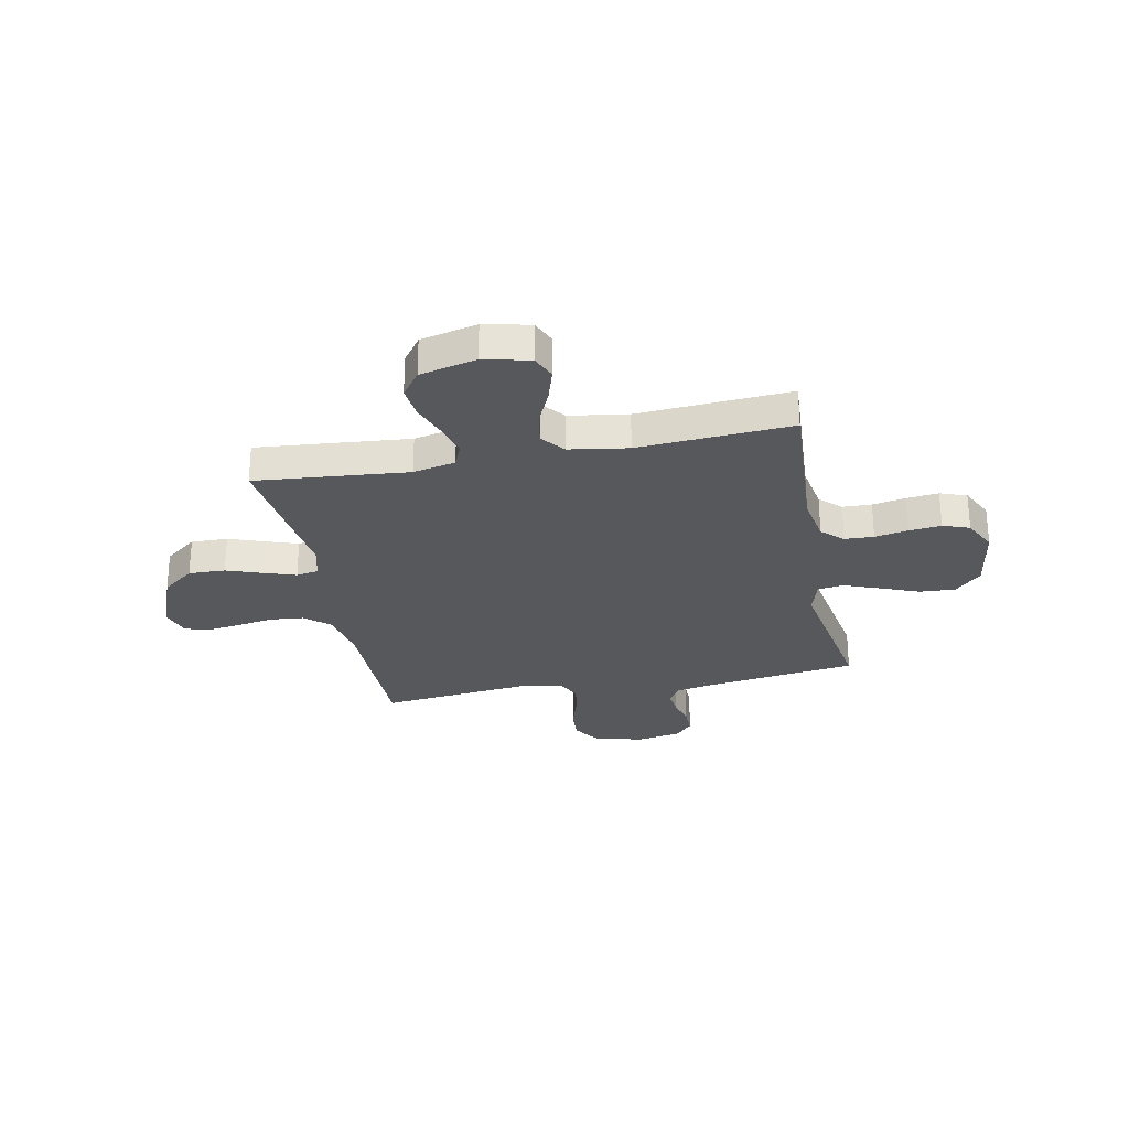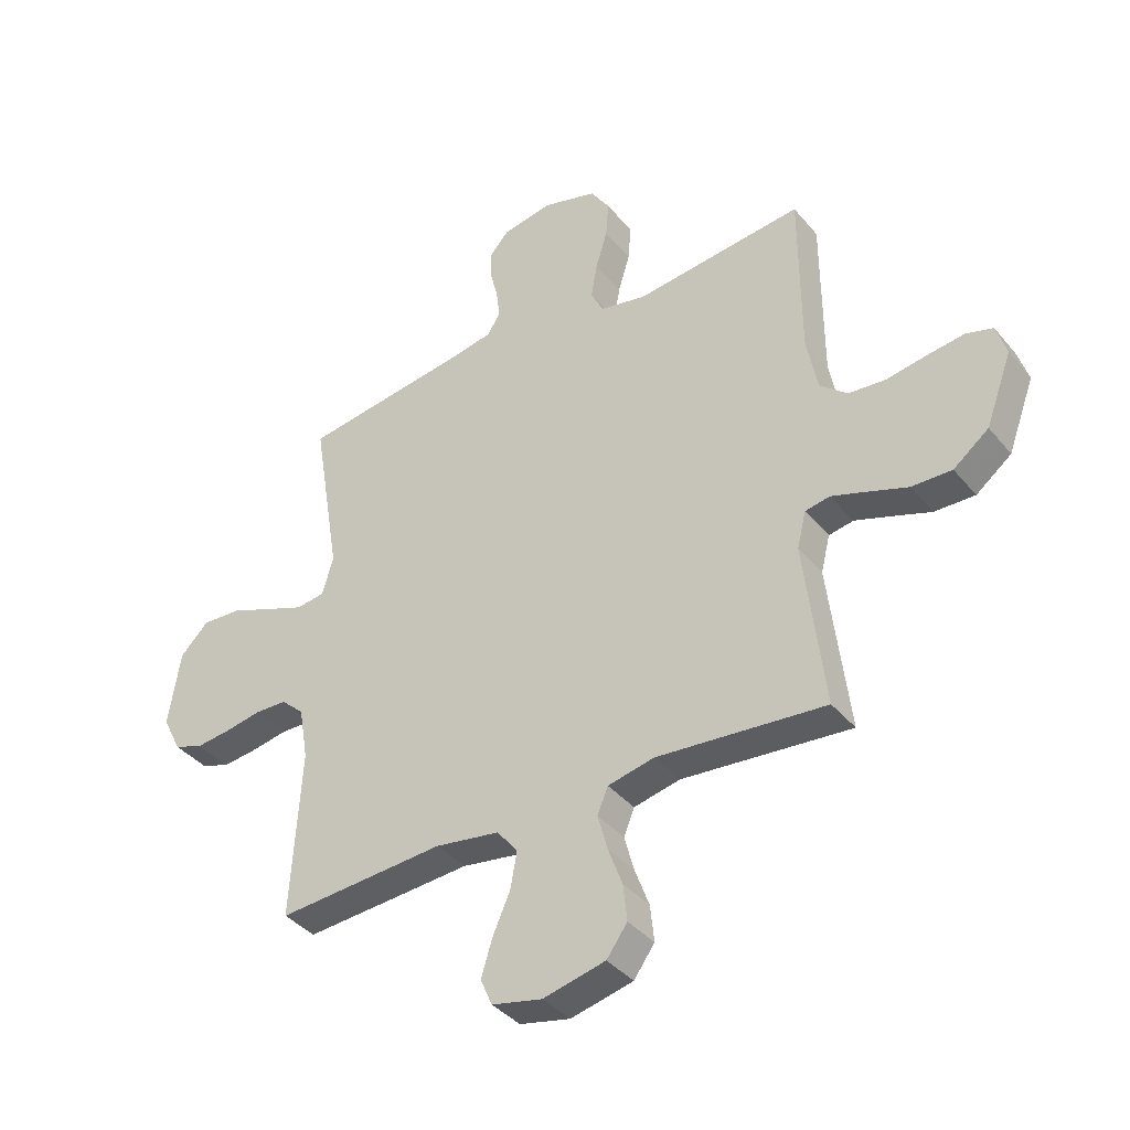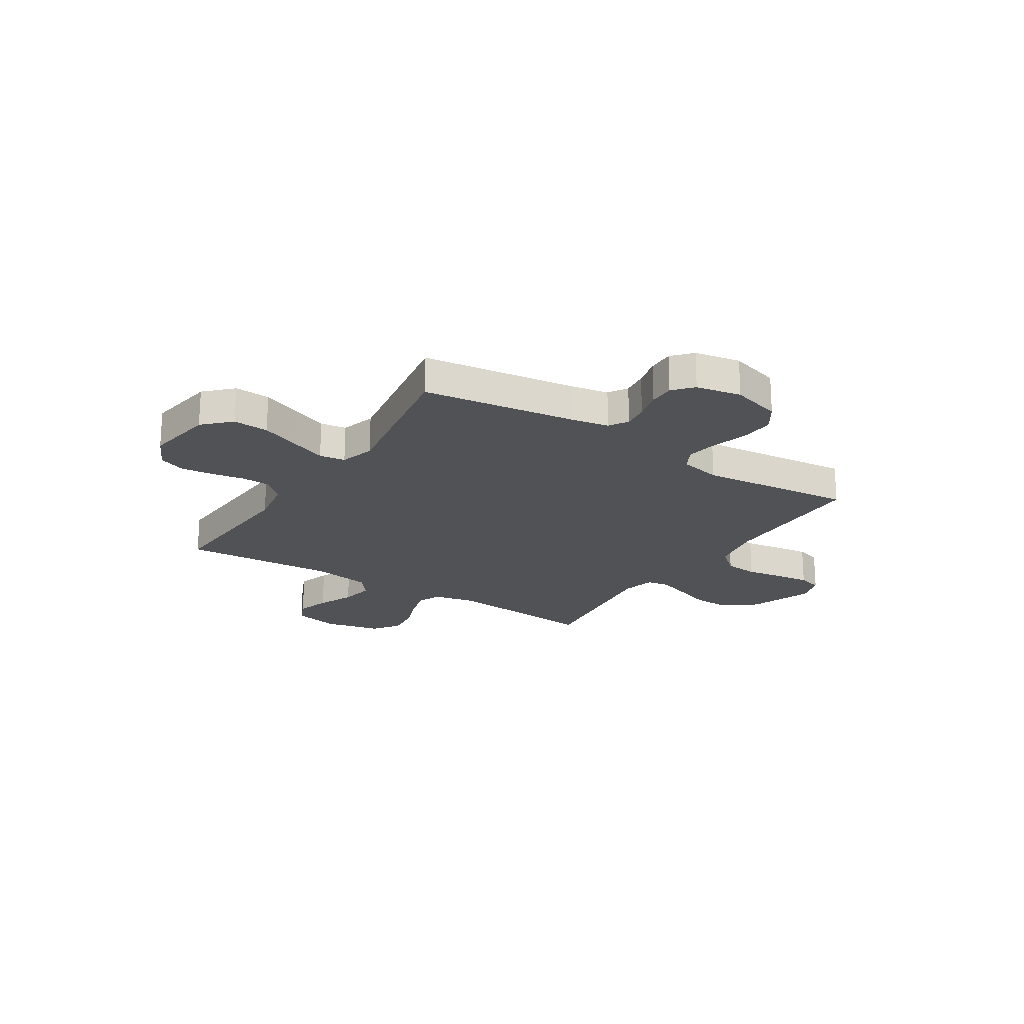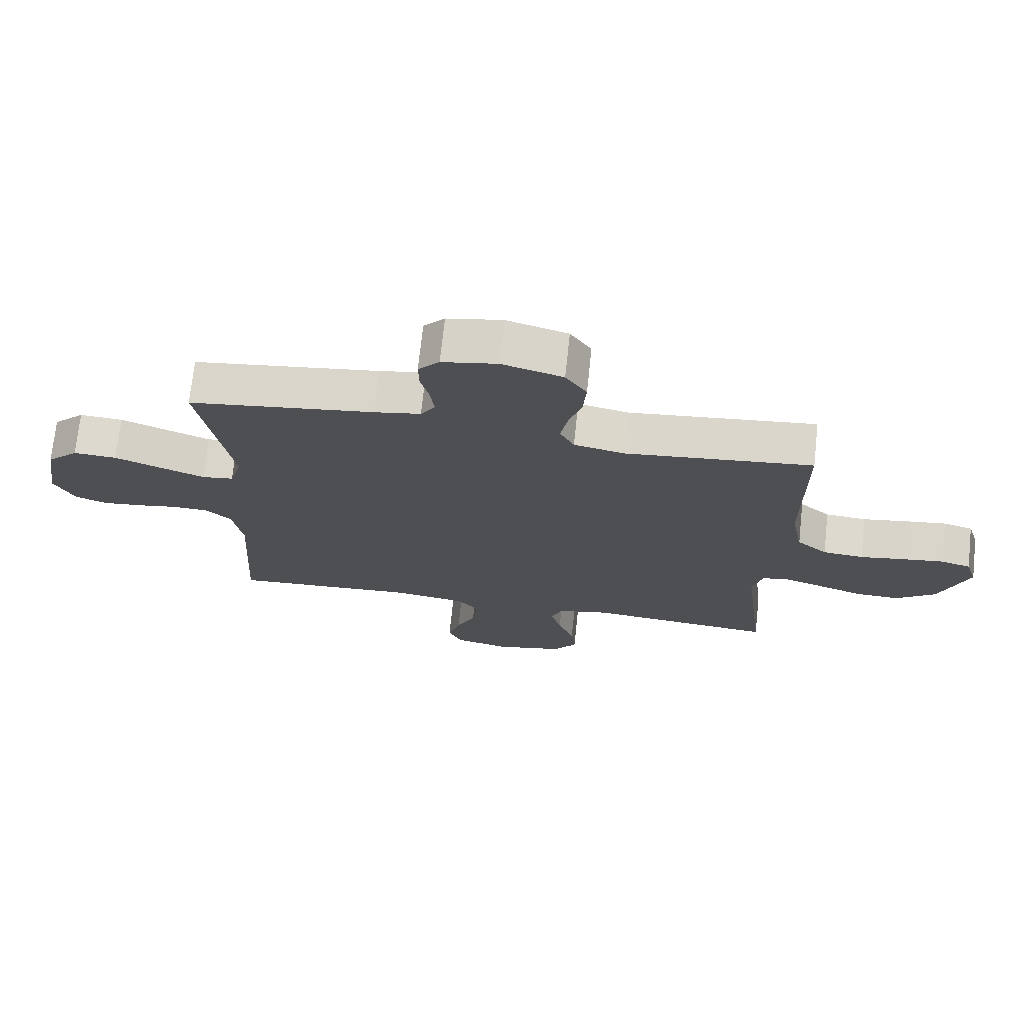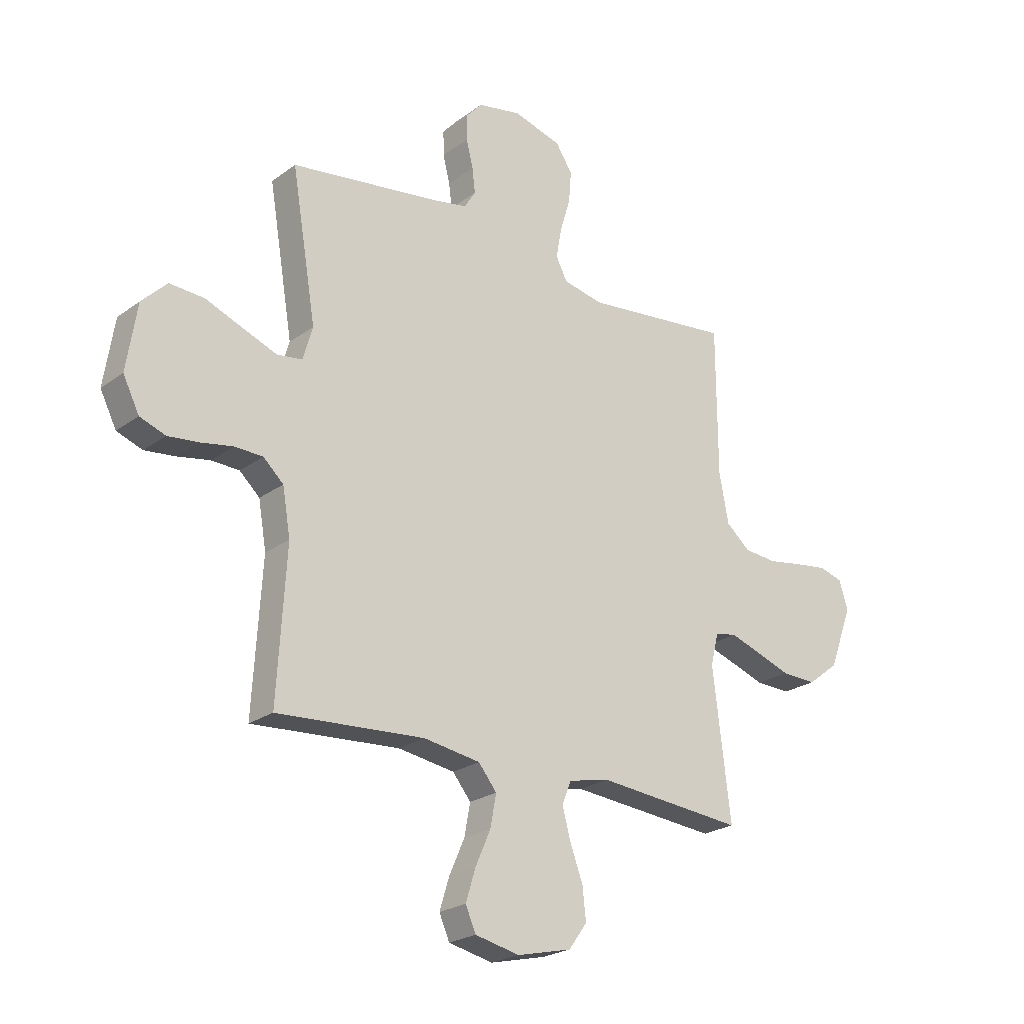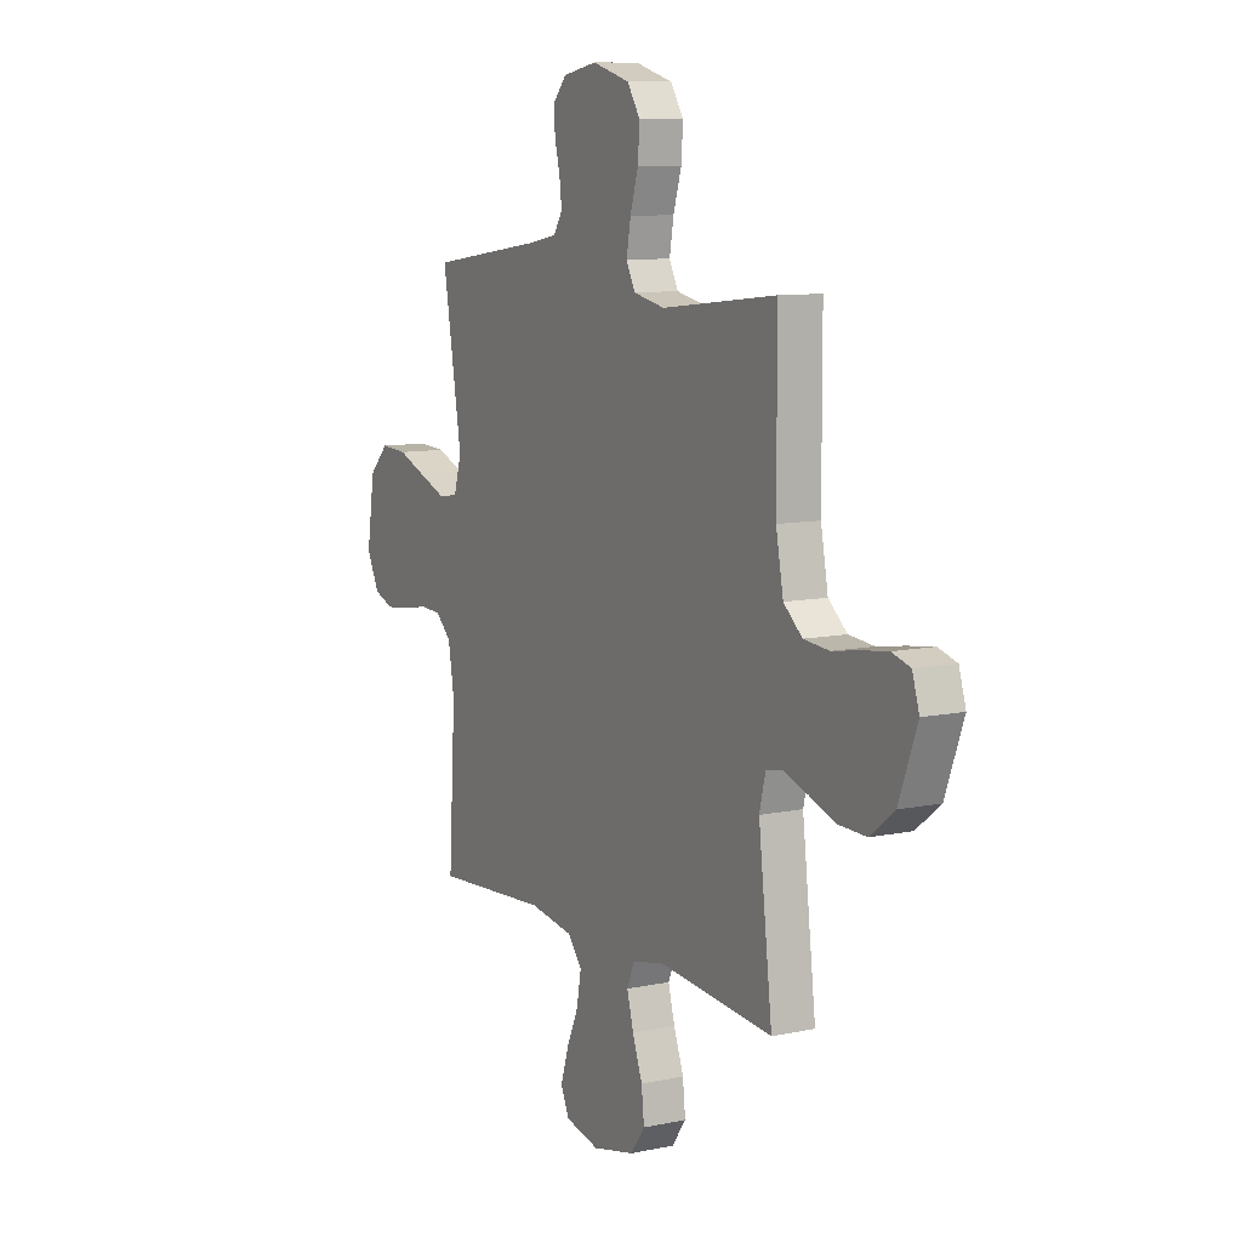
<metadata>
{"format":"obj","ext":"obj","renderer":"f3d","projection":"perspective","resolution":1024,"background":"white","views":[{"elev":-27.7,"azim":-168.8,"up":"+Y"},{"elev":-38.5,"azim":35.0,"up":"+Z"},{"elev":-21.3,"azim":-32.7,"up":"+Y"},{"elev":72.0,"azim":6.1,"up":"+Z"},{"elev":-23.3,"azim":-39.3,"up":"+Z"},{"elev":9.5,"azim":61.1,"up":"+Z"}]}
</metadata>
<code>
v 0.5 0.07 -0.5
v 0.2 0.07 -0.473
v 0.117 0.07 -0.491
v 0.098 0.07 -0.537
v 0.115 0.07 -0.6
v 0.141 0.07 -0.67
v 0.148 0.07 -0.735
v 0.111 0.07 -0.786
v 0 0.07 -0.812
v -0.09 0.07 -0.792
v -0.111 0.07 -0.744
v -0.091 0.07 -0.679
v -0.06 0.07 -0.609
v -0.048 0.07 -0.544
v -0.085 0.07 -0.498
v -0.2 0.07 -0.48
v -0.5 0.07 -0.5
v -0.482 0.07 -0.2
v -0.498 0.07 -0.106
v -0.539 0.07 -0.068
v -0.596 0.07 -0.066
v -0.661 0.07 -0.078
v -0.724 0.07 -0.085
v -0.776 0.07 -0.066
v -0.809 0.07 0
v -0.788 0.07 0.135
v -0.737 0.07 0.186
v -0.667 0.07 0.182
v -0.591 0.07 0.152
v -0.521 0.07 0.125
v -0.47 0.07 0.132
v -0.45 0.07 0.2
v -0.5 0.07 0.5
v -0.2 0.07 0.542
v -0.125 0.07 0.556
v -0.102 0.07 0.593
v -0.108 0.07 0.643
v -0.122 0.07 0.699
v -0.123 0.07 0.75
v -0.089 0.07 0.788
v 0 0.07 0.805
v 0.098 0.07 0.777
v 0.132 0.07 0.725
v 0.127 0.07 0.66
v 0.106 0.07 0.591
v 0.095 0.07 0.529
v 0.118 0.07 0.484
v 0.2 0.07 0.467
v 0.5 0.07 0.5
v 0.501 0.07 0.2
v 0.52 0.07 0.099
v 0.569 0.07 0.057
v 0.635 0.07 0.051
v 0.707 0.07 0.063
v 0.773 0.07 0.072
v 0.821 0.07 0.058
v 0.839 0.07 0
v 0.792 0.07 -0.126
v 0.729 0.07 -0.175
v 0.657 0.07 -0.173
v 0.586 0.07 -0.148
v 0.524 0.07 -0.127
v 0.48 0.07 -0.135
v 0.464 0.07 -0.2
v 0.5 0 -0.5
v 0.2 0 -0.473
v 0.117 0 -0.491
v 0.098 0 -0.537
v 0.115 0 -0.6
v 0.141 0 -0.67
v 0.148 0 -0.735
v 0.111 0 -0.786
v 0 0 -0.812
v -0.09 0 -0.792
v -0.111 0 -0.744
v -0.091 0 -0.679
v -0.06 0 -0.609
v -0.048 0 -0.544
v -0.085 0 -0.498
v -0.2 0 -0.48
v -0.5 0 -0.5
v -0.482 0 -0.2
v -0.498 0 -0.106
v -0.539 0 -0.068
v -0.596 0 -0.066
v -0.661 0 -0.078
v -0.724 0 -0.085
v -0.776 0 -0.066
v -0.809 0 0
v -0.788 0 0.135
v -0.737 0 0.186
v -0.667 0 0.182
v -0.591 0 0.152
v -0.521 0 0.125
v -0.47 0 0.132
v -0.45 0 0.2
v -0.5 0 0.5
v -0.2 0 0.542
v -0.125 0 0.556
v -0.102 0 0.593
v -0.108 0 0.643
v -0.122 0 0.699
v -0.123 0 0.75
v -0.089 0 0.788
v 0 0 0.805
v 0.098 0 0.777
v 0.132 0 0.725
v 0.127 0 0.66
v 0.106 0 0.591
v 0.095 0 0.529
v 0.118 0 0.484
v 0.2 0 0.467
v 0.5 0 0.5
v 0.501 0 0.2
v 0.52 0 0.099
v 0.569 0 0.057
v 0.635 0 0.051
v 0.707 0 0.063
v 0.773 0 0.072
v 0.821 0 0.058
v 0.839 0 0
v 0.792 0 -0.126
v 0.729 0 -0.175
v 0.657 0 -0.173
v 0.586 0 -0.148
v 0.524 0 -0.127
v 0.48 0 -0.135
v 0.464 0 -0.2
f 58 59 60 61
f 58 61 62
f 57 58 62
f 56 57 62 63
f 53 54 55 56
f 48 49 50
f 47 48 50 51
f 42 43 44 45
f 42 45 46
f 41 42 46
f 40 41 46
f 37 38 39 40
f 36 37 40 46
f 35 36 46 47
f 32 33 34
f 31 32 34 35
f 26 27 28 29
f 26 29 30
f 25 26 30
f 24 25 30 31
f 21 22 23 24
f 16 17 18
f 15 16 18 19
f 10 11 12 13
f 10 13 14
f 9 10 14
f 8 9 14
f 5 6 7 8
f 4 5 8 14
f 3 4 14 15
f 64 1 2
f 63 64 2 3
f 53 56 63
f 52 53 63 3
f 31 35 47 51
f 21 24 31 51
f 20 21 51 52
f 19 20 52 3
f 3 15 19
f 125 124 123 122
f 126 125 122
f 126 122 121
f 127 126 121 120
f 120 119 118 117
f 114 113 112
f 115 114 112 111
f 109 108 107 106
f 110 109 106
f 110 106 105
f 110 105 104
f 104 103 102 101
f 110 104 101 100
f 111 110 100 99
f 98 97 96
f 99 98 96 95
f 93 92 91 90
f 94 93 90
f 94 90 89
f 95 94 89 88
f 88 87 86 85
f 82 81 80
f 83 82 80 79
f 77 76 75 74
f 78 77 74
f 78 74 73
f 78 73 72
f 72 71 70 69
f 78 72 69 68
f 79 78 68 67
f 66 65 128
f 67 66 128 127
f 127 120 117
f 67 127 117 116
f 115 111 99 95
f 115 95 88 85
f 116 115 85 84
f 67 116 84 83
f 83 79 67
f 1 65 66 2
f 2 66 67 3
f 3 67 68 4
f 4 68 69 5
f 5 69 70 6
f 6 70 71 7
f 7 71 72 8
f 8 72 73 9
f 9 73 74 10
f 10 74 75 11
f 11 75 76 12
f 12 76 77 13
f 13 77 78 14
f 14 78 79 15
f 15 79 80 16
f 16 80 81 17
f 17 81 82 18
f 18 82 83 19
f 19 83 84 20
f 20 84 85 21
f 21 85 86 22
f 22 86 87 23
f 23 87 88 24
f 24 88 89 25
f 25 89 90 26
f 26 90 91 27
f 27 91 92 28
f 28 92 93 29
f 29 93 94 30
f 30 94 95 31
f 31 95 96 32
f 32 96 97 33
f 33 97 98 34
f 34 98 99 35
f 35 99 100 36
f 36 100 101 37
f 37 101 102 38
f 38 102 103 39
f 39 103 104 40
f 40 104 105 41
f 41 105 106 42
f 42 106 107 43
f 43 107 108 44
f 44 108 109 45
f 45 109 110 46
f 46 110 111 47
f 47 111 112 48
f 48 112 113 49
f 49 113 114 50
f 50 114 115 51
f 51 115 116 52
f 52 116 117 53
f 53 117 118 54
f 54 118 119 55
f 55 119 120 56
f 56 120 121 57
f 57 121 122 58
f 58 122 123 59
f 59 123 124 60
f 60 124 125 61
f 61 125 126 62
f 62 126 127 63
f 63 127 128 64
f 64 128 65 1

</code>
